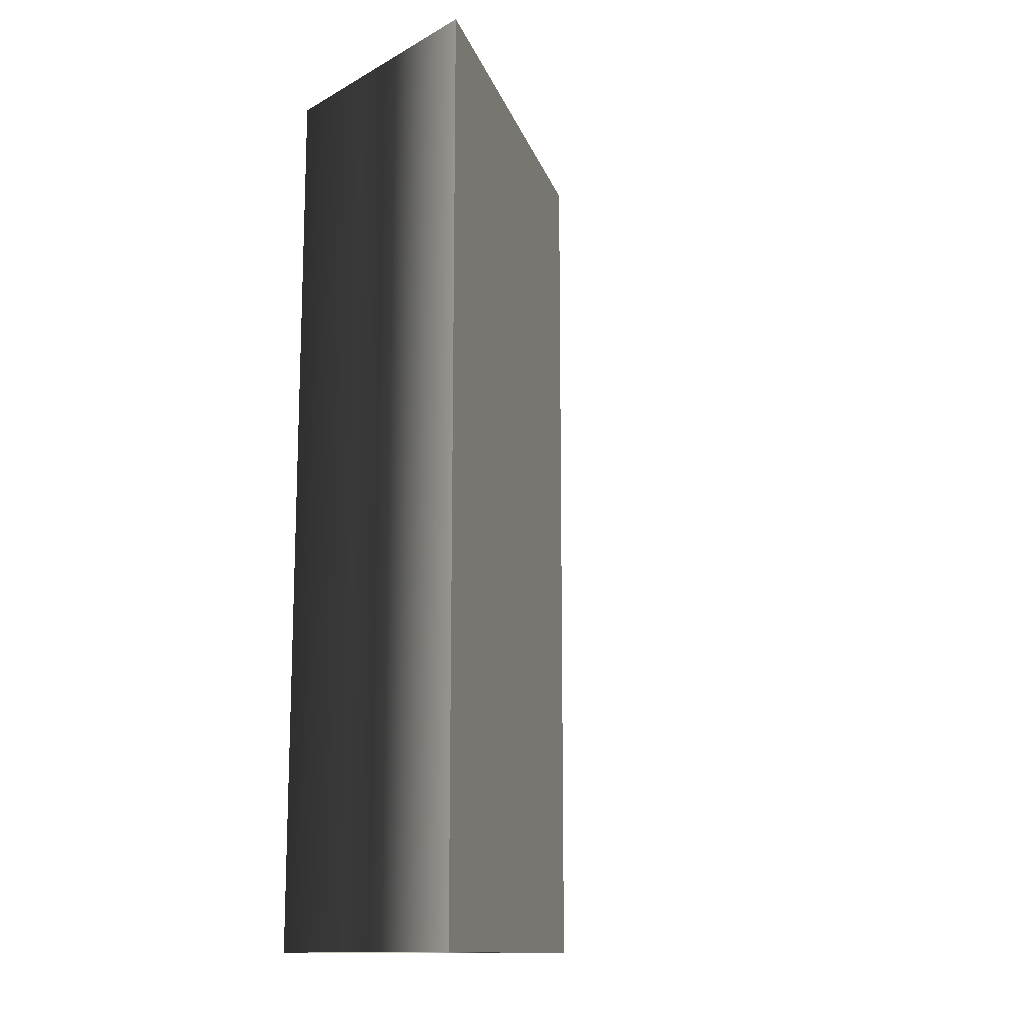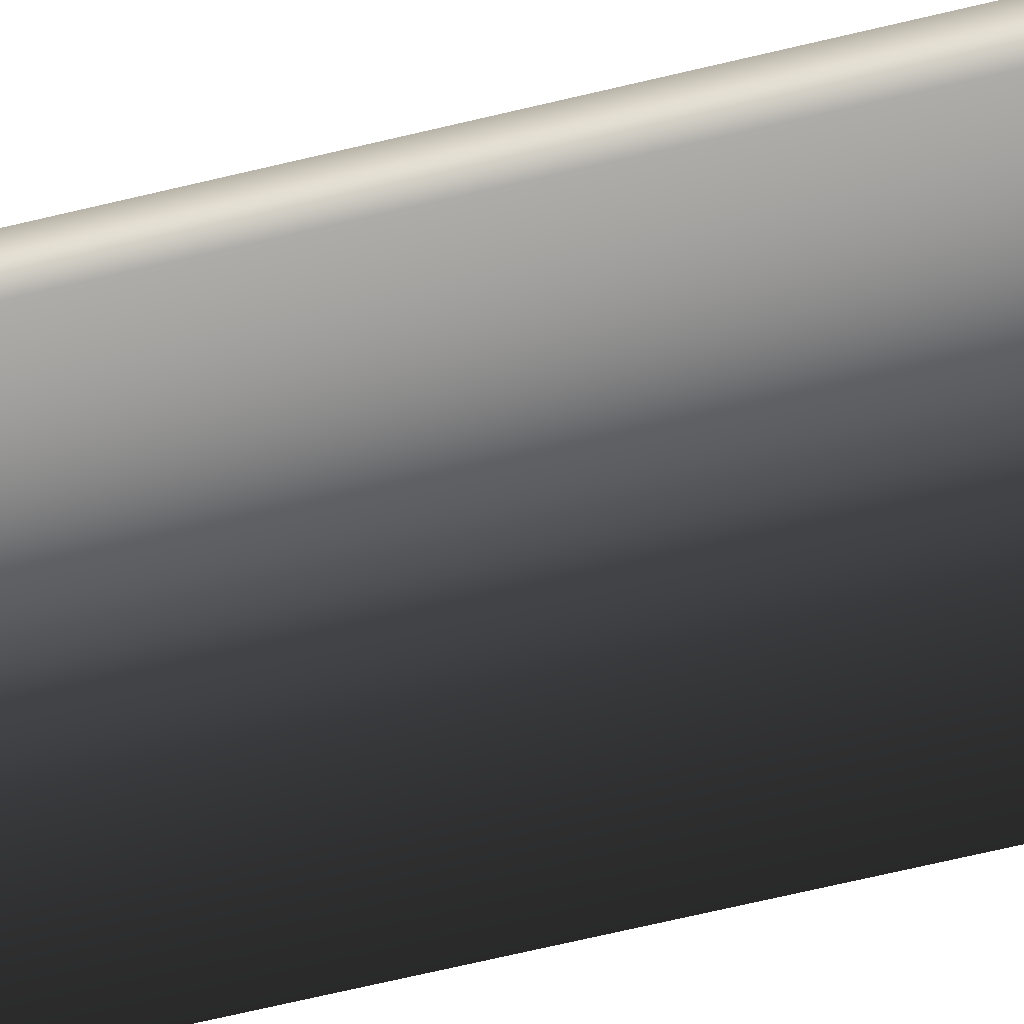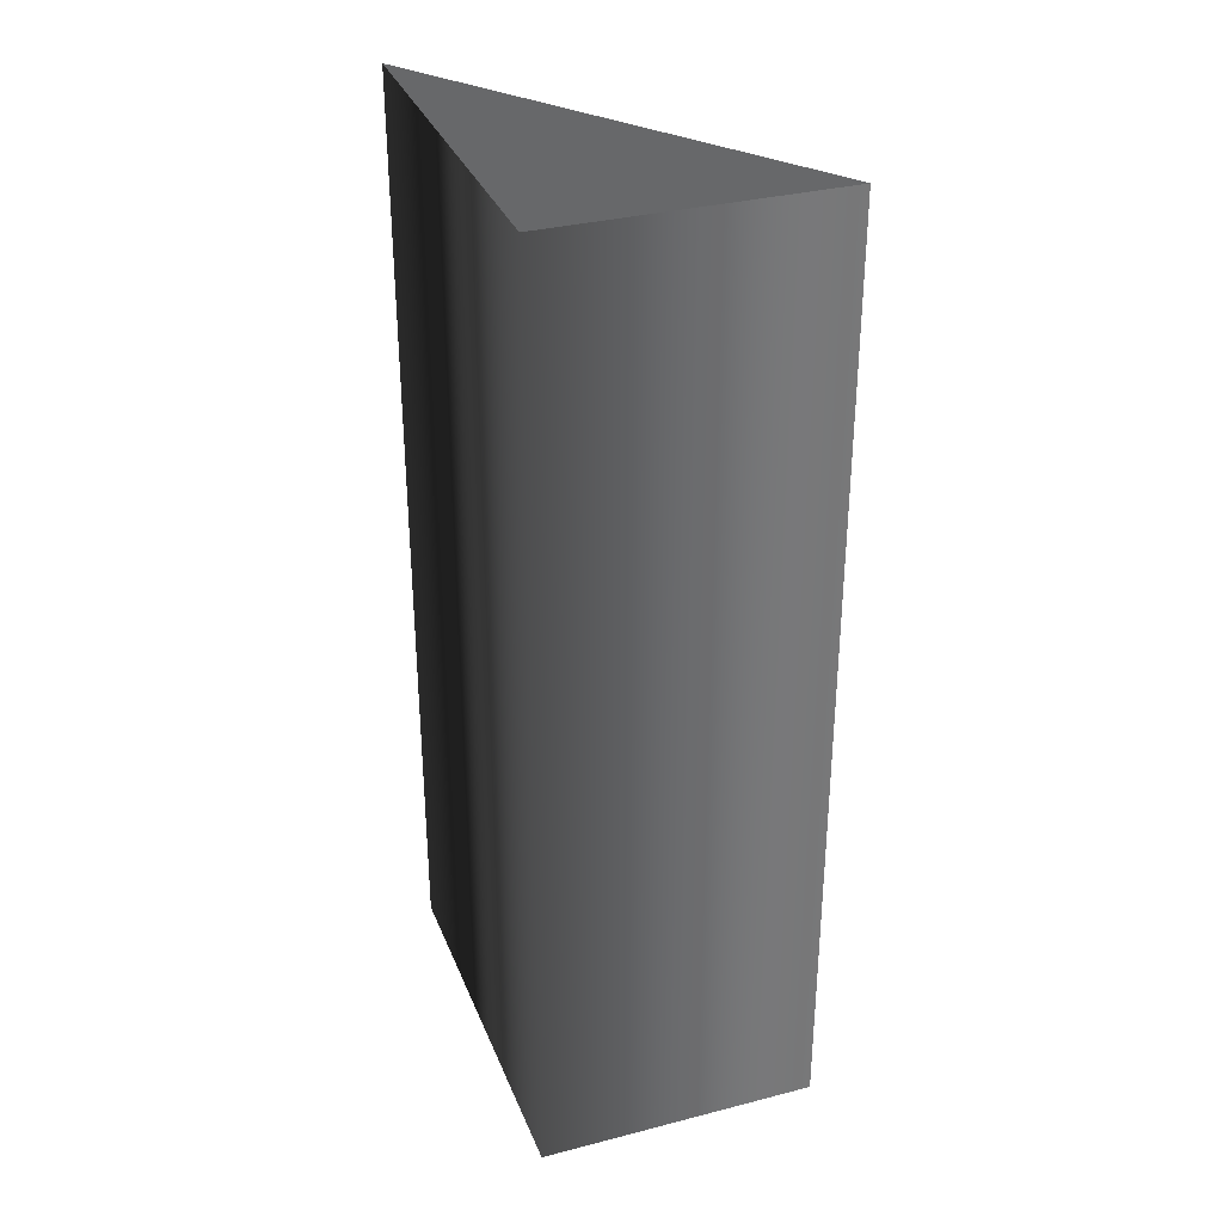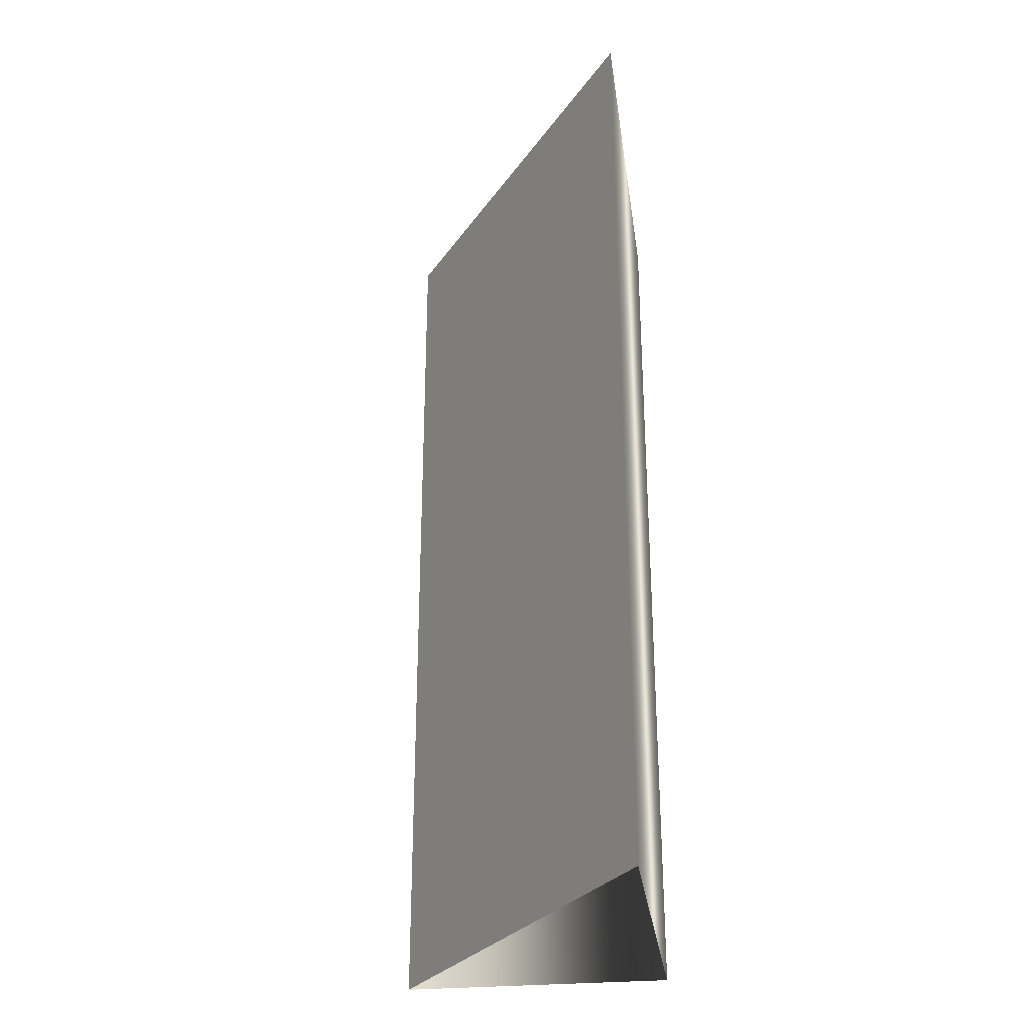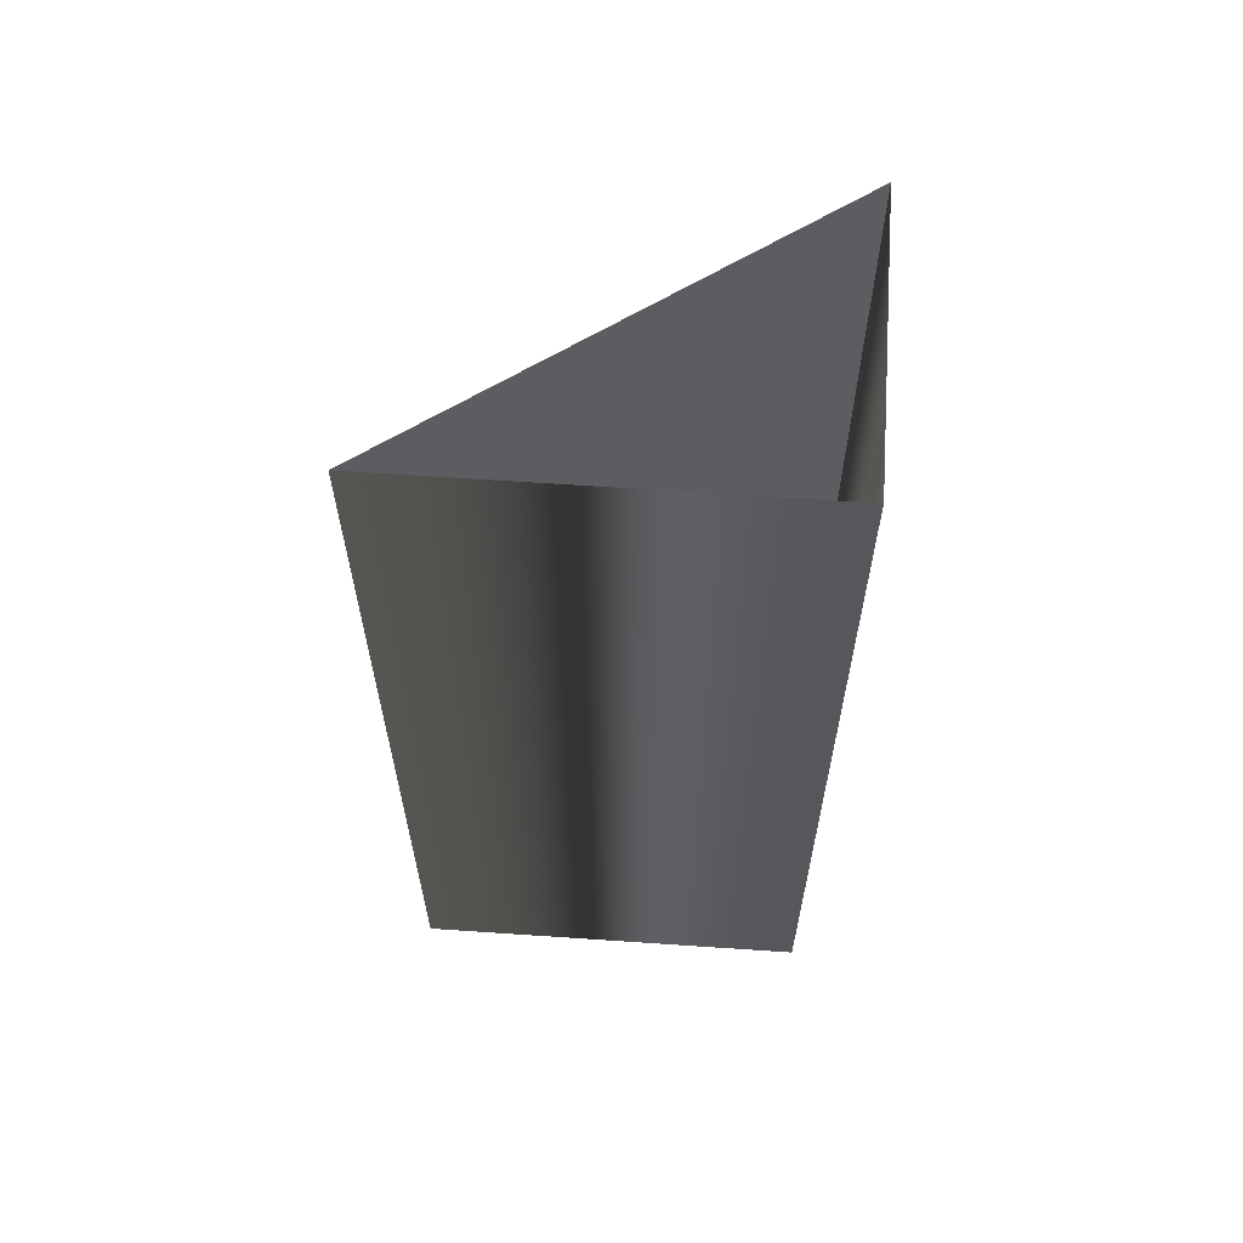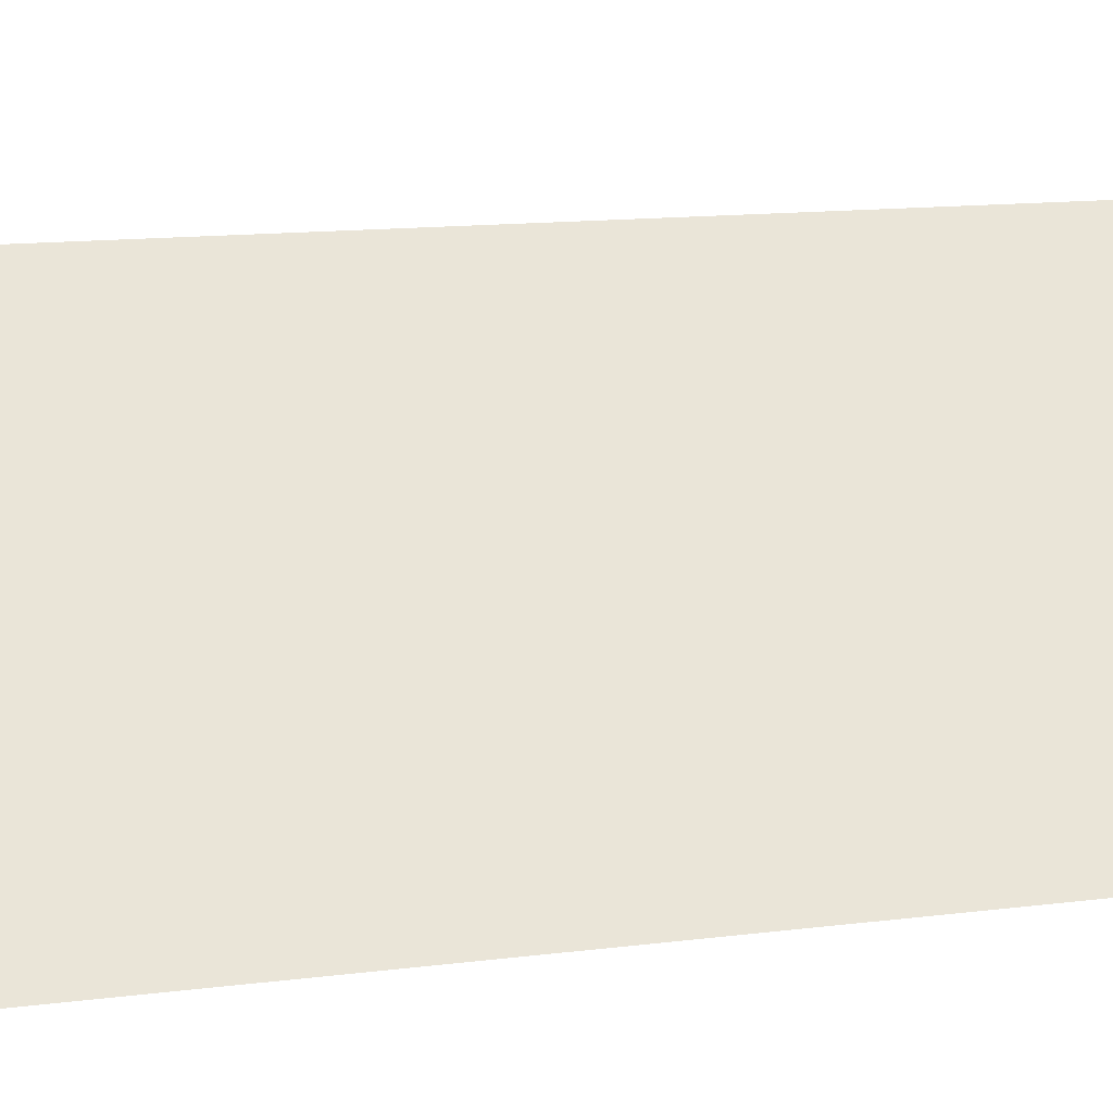
<metadata>
{"format":"obj","ext":"obj","renderer":"f3d","projection":"perspective","resolution":1024,"background":"white","views":[{"elev":-13.5,"azim":-39.1,"up":"+Y"},{"elev":-76.1,"azim":-77.1,"up":"+Z"},{"elev":32.9,"azim":-109.0,"up":"+Y"},{"elev":-28.9,"azim":98.7,"up":"+Y"},{"elev":62.7,"azim":-175.3,"up":"+Y"},{"elev":11.2,"azim":70.9,"up":"+Z"}]}
</metadata>
<code>
g
v 55.71 68.38 70.07
v 55.71 54.38 70.07
v 55.67 68.38 65.94
v 55.67 54.38 65.94
v 61.39 68.38 65.87
v 61.39 54.38 65.87
v 55.71 68.38 70.07
v 55.71 54.38 70.07
g _0
f 3 2 1
f 2 3 4
f 5 4 3
f 4 5 6
f 7 6 5
f 6 7 8

</code>
